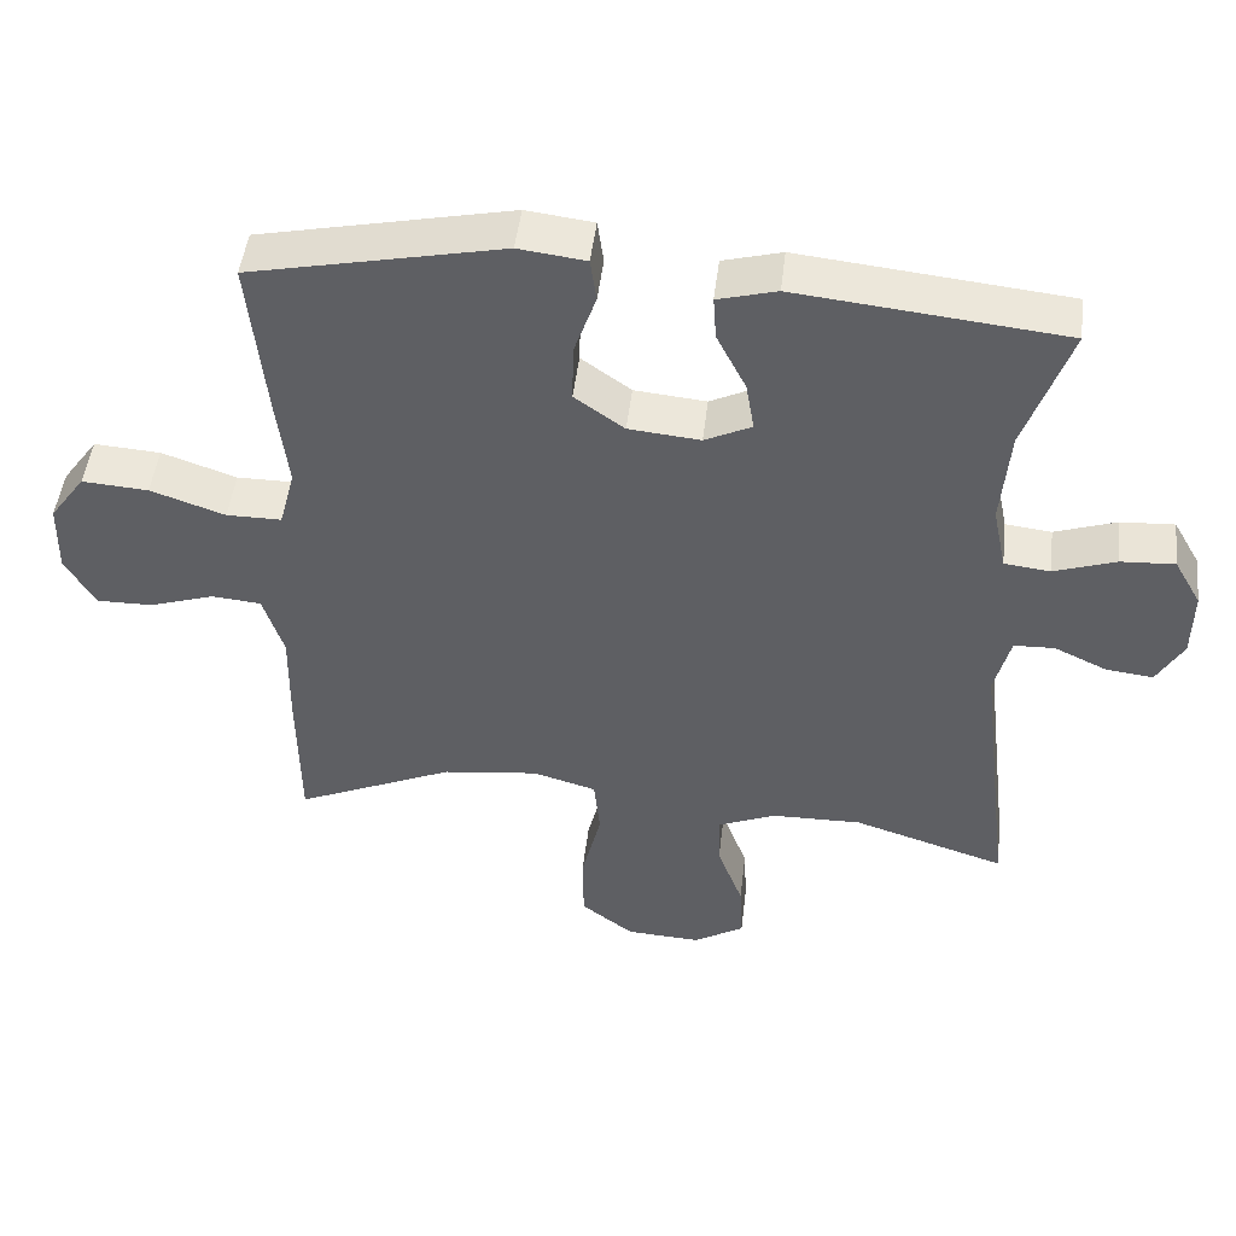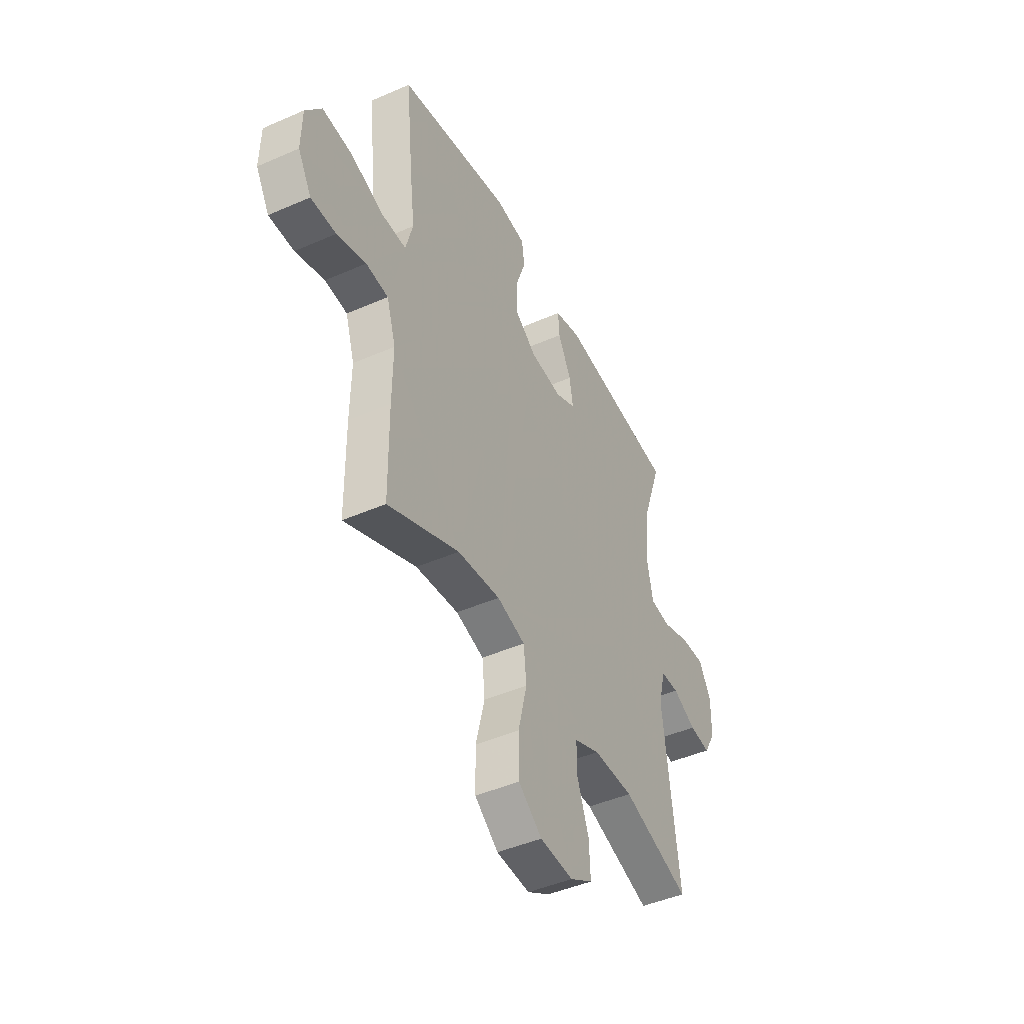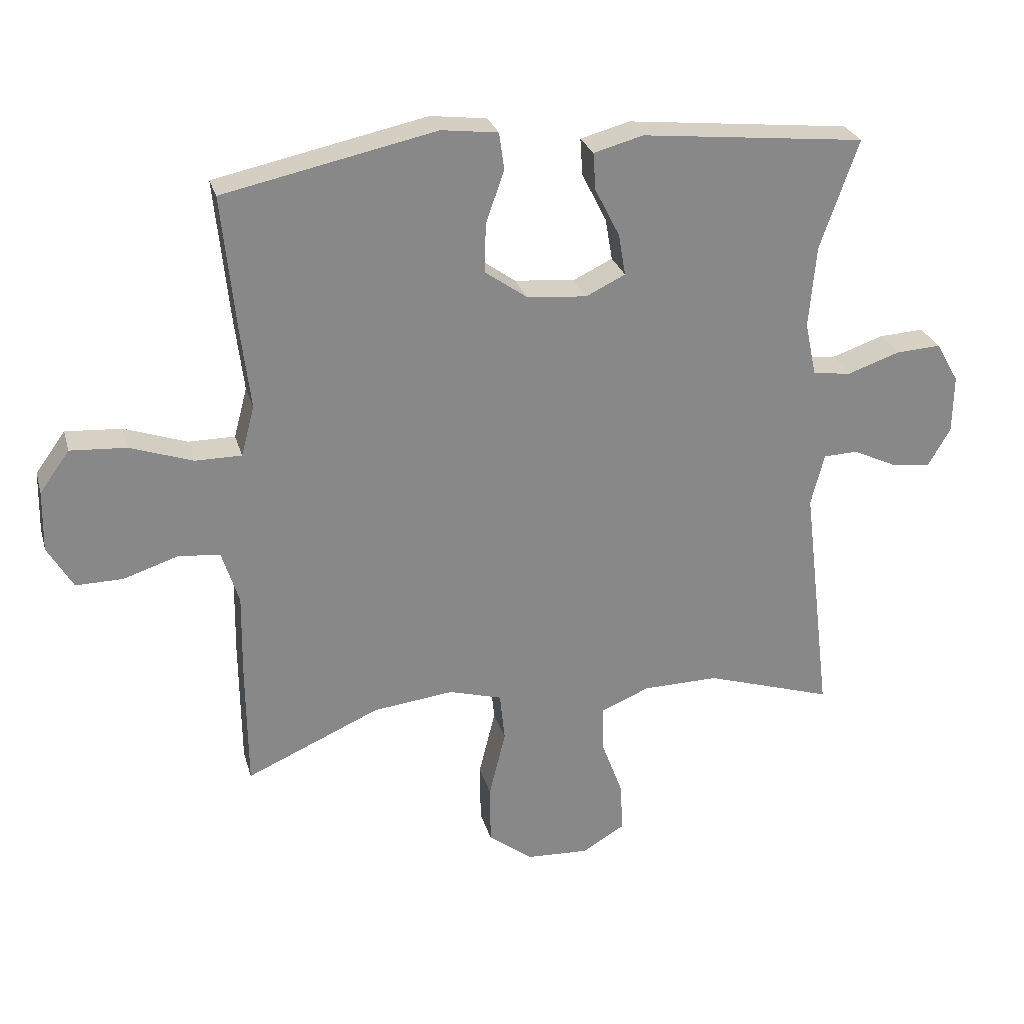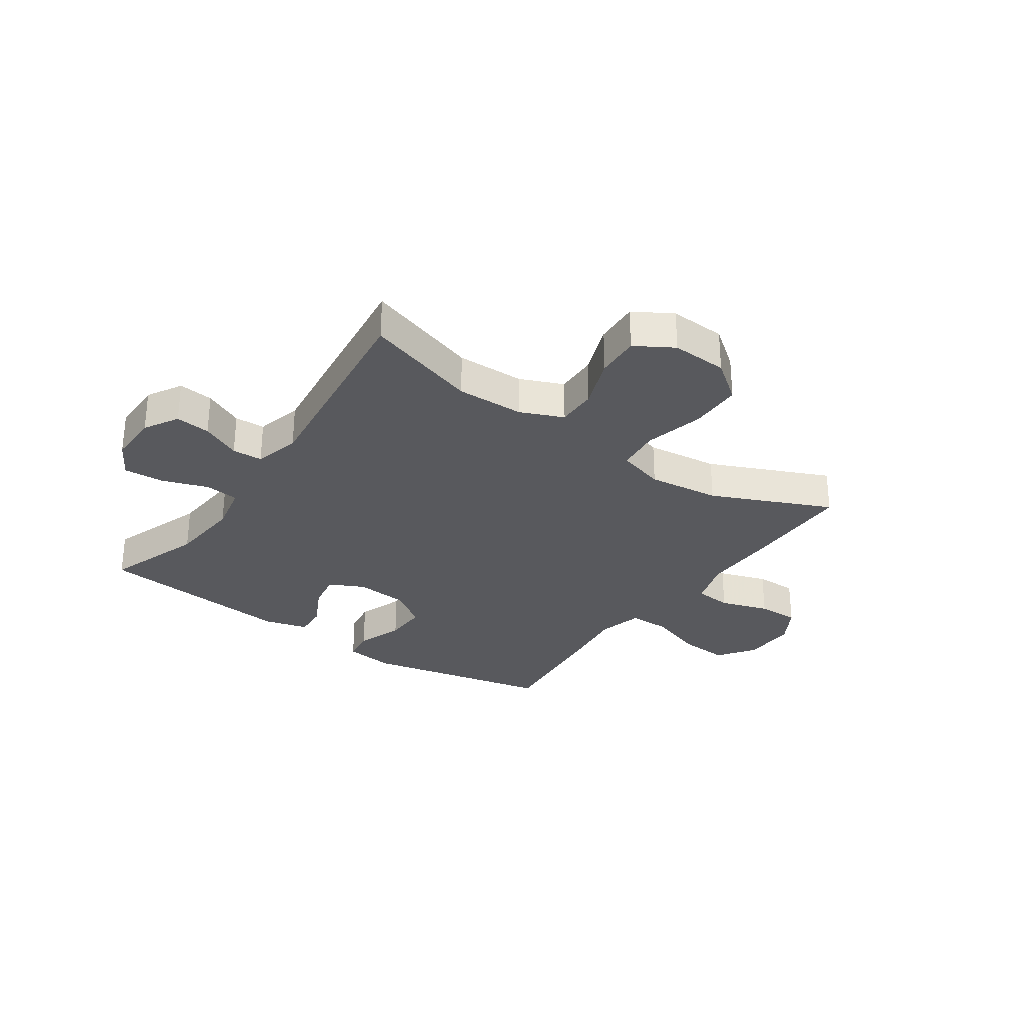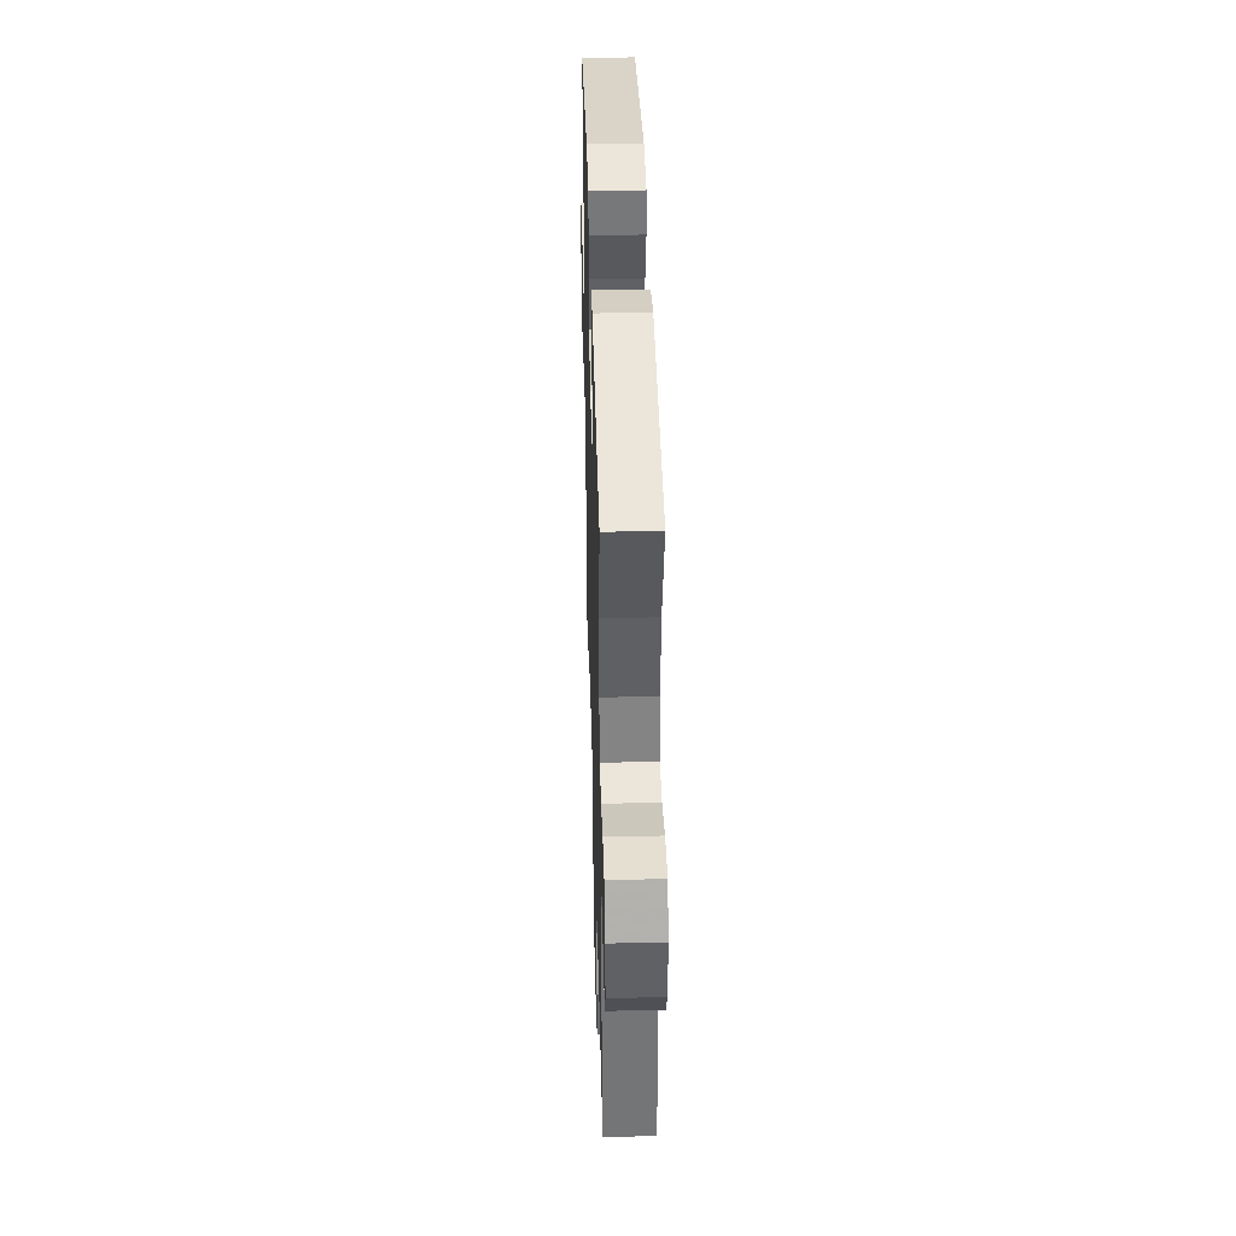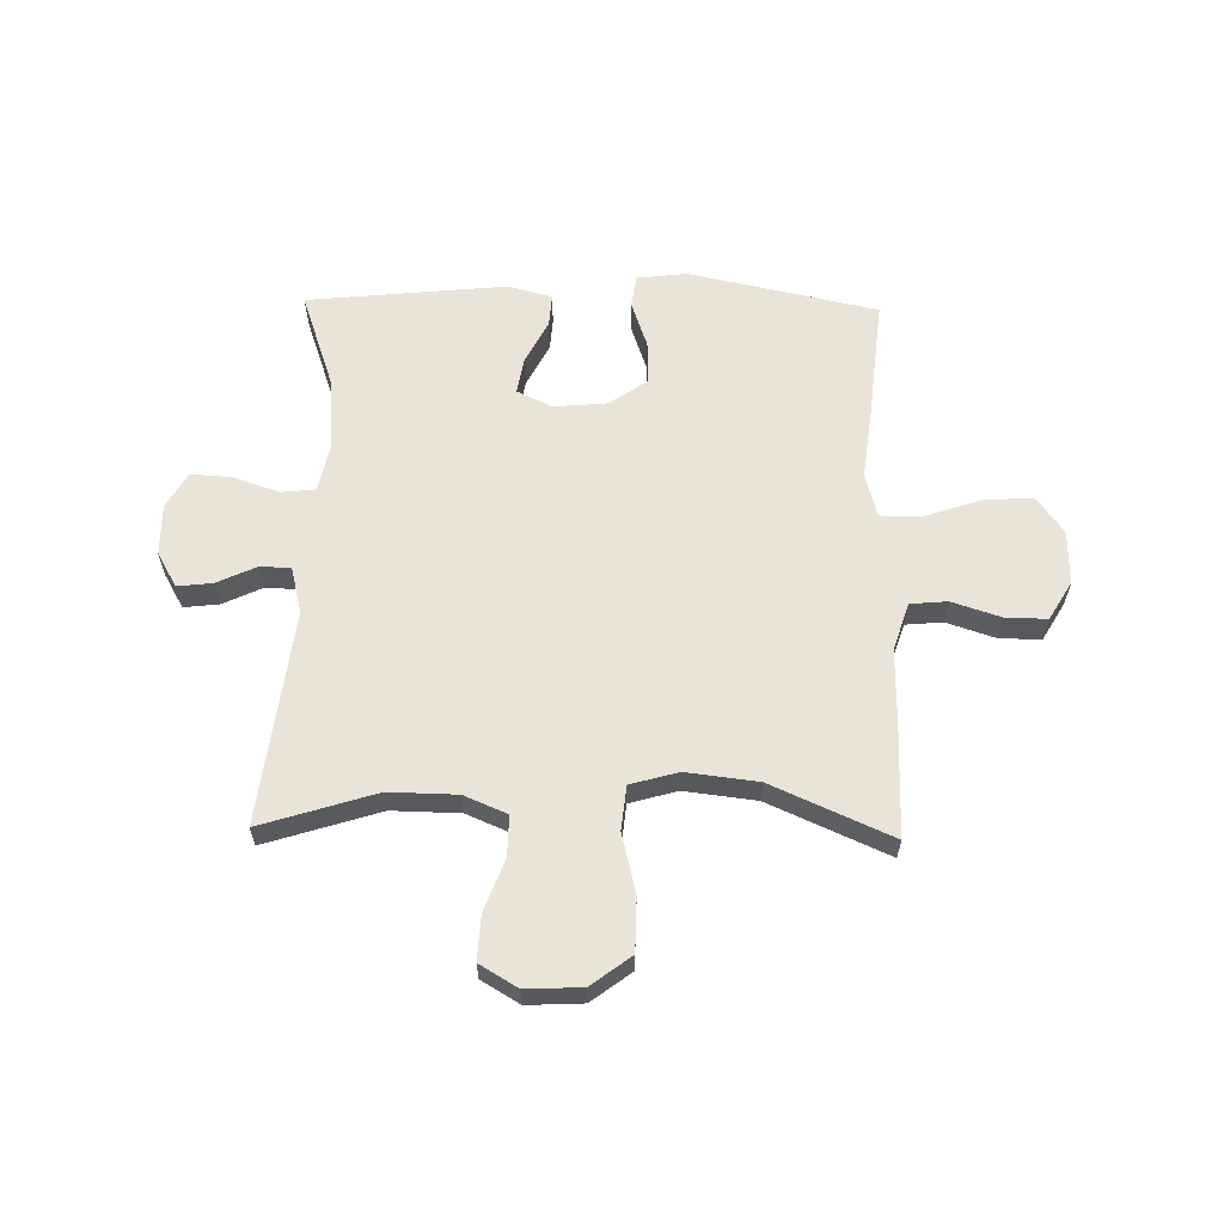
<metadata>
{"format":"obj","ext":"obj","renderer":"f3d","projection":"perspective","resolution":1024,"background":"white","views":[{"elev":47.6,"azim":6.7,"up":"+Z"},{"elev":-45.4,"azim":-63.2,"up":"+Z"},{"elev":27.1,"azim":-14.8,"up":"+Z"},{"elev":-29.8,"azim":145.3,"up":"+Y"},{"elev":40.6,"azim":88.4,"up":"+Z"},{"elev":60.9,"azim":-178.8,"up":"+Y"}]}
</metadata>
<code>
v 0.5 0.07 0.5
v 0.44 0.07 0.328
v 0.429 0.07 0.199
v 0.447 0.07 0.113
v 0.508 0.07 0.106
v 0.59 0.07 0.134
v 0.661 0.07 0.138
v 0.697 0.07 0.075
v 0.696 0.07 -0.016
v 0.661 0.07 -0.077
v 0.599 0.07 -0.07
v 0.529 0.07 -0.037
v 0.475 0.07 -0.039
v 0.454 0.07 -0.121
v 0.5 0.07 -0.5
v 0.298 0.07 -0.436
v 0.178 0.07 -0.438
v 0.102 0.07 -0.47
v 0.103 0.07 -0.542
v 0.137 0.07 -0.633
v 0.141 0.07 -0.712
v 0.074 0.07 -0.752
v -0.025 0.07 -0.747
v -0.095 0.07 -0.694
v -0.096 0.07 -0.6
v -0.07 0.07 -0.494
v -0.078 0.07 -0.416
v -0.162 0.07 -0.392
v -0.289 0.07 -0.407
v -0.5 0.07 -0.5
v -0.502 0.07 -0.297
v -0.5 0.07 -0.17
v -0.527 0.07 -0.085
v -0.593 0.07 -0.079
v -0.679 0.07 -0.107
v -0.753 0.07 -0.108
v -0.793 0.07 -0.04
v -0.791 0.07 0.056
v -0.744 0.07 0.121
v -0.656 0.07 0.115
v -0.557 0.07 0.081
v -0.484 0.07 0.081
v -0.463 0.07 0.16
v -0.478 0.07 0.283
v -0.5 0.07 0.5
v -0.166 0.07 0.571
v -0.077 0.07 0.56
v -0.069 0.07 0.502
v -0.098 0.07 0.419
v -0.1 0.07 0.342
v -0.034 0.07 0.295
v 0.061 0.07 0.286
v 0.123 0.07 0.316
v 0.112 0.07 0.381
v 0.073 0.07 0.458
v 0.069 0.07 0.516
v 0.147 0.07 0.537
v 0.5 0 0.5
v 0.44 0 0.328
v 0.429 0 0.199
v 0.447 0 0.113
v 0.508 0 0.106
v 0.59 0 0.134
v 0.661 0 0.138
v 0.697 0 0.075
v 0.696 0 -0.016
v 0.661 0 -0.077
v 0.599 0 -0.07
v 0.529 0 -0.037
v 0.475 0 -0.039
v 0.454 0 -0.121
v 0.5 0 -0.5
v 0.298 0 -0.436
v 0.178 0 -0.438
v 0.102 0 -0.47
v 0.103 0 -0.542
v 0.137 0 -0.633
v 0.141 0 -0.712
v 0.074 0 -0.752
v -0.025 0 -0.747
v -0.095 0 -0.694
v -0.096 0 -0.6
v -0.07 0 -0.494
v -0.078 0 -0.416
v -0.162 0 -0.392
v -0.289 0 -0.407
v -0.5 0 -0.5
v -0.502 0 -0.297
v -0.5 0 -0.17
v -0.527 0 -0.085
v -0.593 0 -0.079
v -0.679 0 -0.107
v -0.753 0 -0.108
v -0.793 0 -0.04
v -0.791 0 0.056
v -0.744 0 0.121
v -0.656 0 0.115
v -0.557 0 0.081
v -0.484 0 0.081
v -0.463 0 0.16
v -0.478 0 0.283
v -0.5 0 0.5
v -0.166 0 0.571
v -0.077 0 0.56
v -0.069 0 0.502
v -0.098 0 0.419
v -0.1 0 0.342
v -0.034 0 0.295
v 0.061 0 0.286
v 0.123 0 0.316
v 0.112 0 0.381
v 0.073 0 0.458
v 0.069 0 0.516
v 0.147 0 0.537
f 54 55 56 57
f 53 54 57 1
f 46 47 48 49
f 46 49 50
f 43 44 45 46
f 42 43 46 50
f 38 39 40 41
f 38 41 42
f 37 38 42
f 34 35 36 37
f 33 34 37 42
f 32 33 42 50
f 29 30 31 32
f 28 29 32 50
f 23 24 25 26
f 23 26 27
f 22 23 27
f 19 20 21 22
f 18 19 22 27
f 17 18 27
f 16 17 27 28
f 14 15 16
f 13 14 16 28
f 9 10 11 12
f 9 12 13
f 8 9 13
f 5 6 7 8
f 4 5 8 13
f 3 4 13 28
f 53 1 2
f 52 53 2 3
f 28 50 51
f 3 28 51 52
f 114 113 112 111
f 58 114 111 110
f 106 105 104 103
f 107 106 103
f 103 102 101 100
f 107 103 100 99
f 98 97 96 95
f 99 98 95
f 99 95 94
f 94 93 92 91
f 99 94 91 90
f 107 99 90 89
f 89 88 87 86
f 107 89 86 85
f 83 82 81 80
f 84 83 80
f 84 80 79
f 79 78 77 76
f 84 79 76 75
f 84 75 74
f 85 84 74 73
f 73 72 71
f 85 73 71 70
f 69 68 67 66
f 70 69 66
f 70 66 65
f 65 64 63 62
f 70 65 62 61
f 85 70 61 60
f 59 58 110
f 60 59 110 109
f 108 107 85
f 109 108 85 60
f 1 58 59 2
f 2 59 60 3
f 3 60 61 4
f 4 61 62 5
f 5 62 63 6
f 6 63 64 7
f 7 64 65 8
f 8 65 66 9
f 9 66 67 10
f 10 67 68 11
f 11 68 69 12
f 12 69 70 13
f 13 70 71 14
f 14 71 72 15
f 15 72 73 16
f 16 73 74 17
f 17 74 75 18
f 18 75 76 19
f 19 76 77 20
f 20 77 78 21
f 21 78 79 22
f 22 79 80 23
f 23 80 81 24
f 24 81 82 25
f 25 82 83 26
f 26 83 84 27
f 27 84 85 28
f 28 85 86 29
f 29 86 87 30
f 30 87 88 31
f 31 88 89 32
f 32 89 90 33
f 33 90 91 34
f 34 91 92 35
f 35 92 93 36
f 36 93 94 37
f 37 94 95 38
f 38 95 96 39
f 39 96 97 40
f 40 97 98 41
f 41 98 99 42
f 42 99 100 43
f 43 100 101 44
f 44 101 102 45
f 45 102 103 46
f 46 103 104 47
f 47 104 105 48
f 48 105 106 49
f 49 106 107 50
f 50 107 108 51
f 51 108 109 52
f 52 109 110 53
f 53 110 111 54
f 54 111 112 55
f 55 112 113 56
f 56 113 114 57
f 57 114 58 1

</code>
